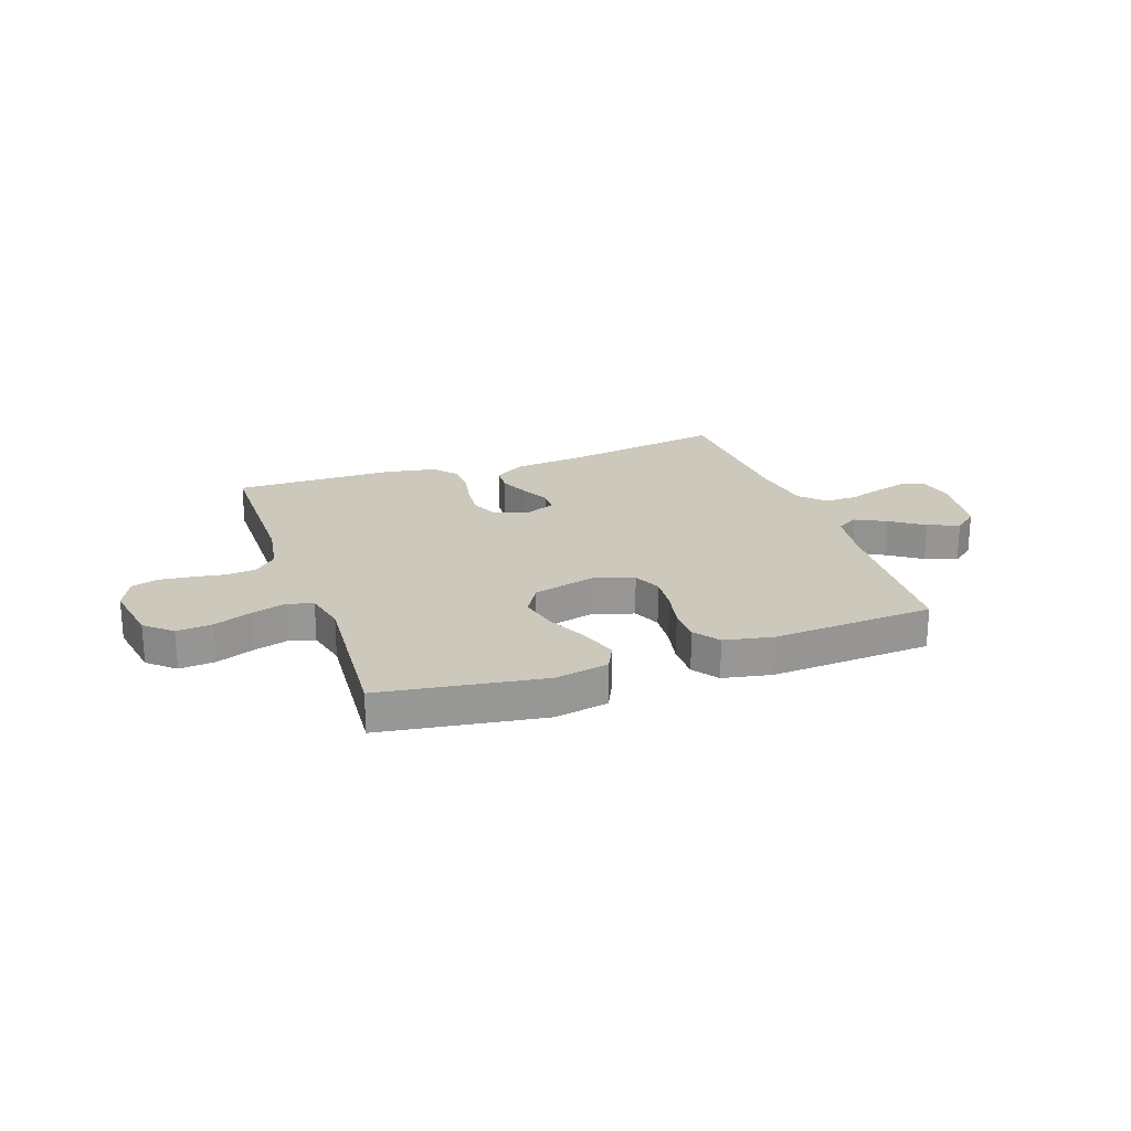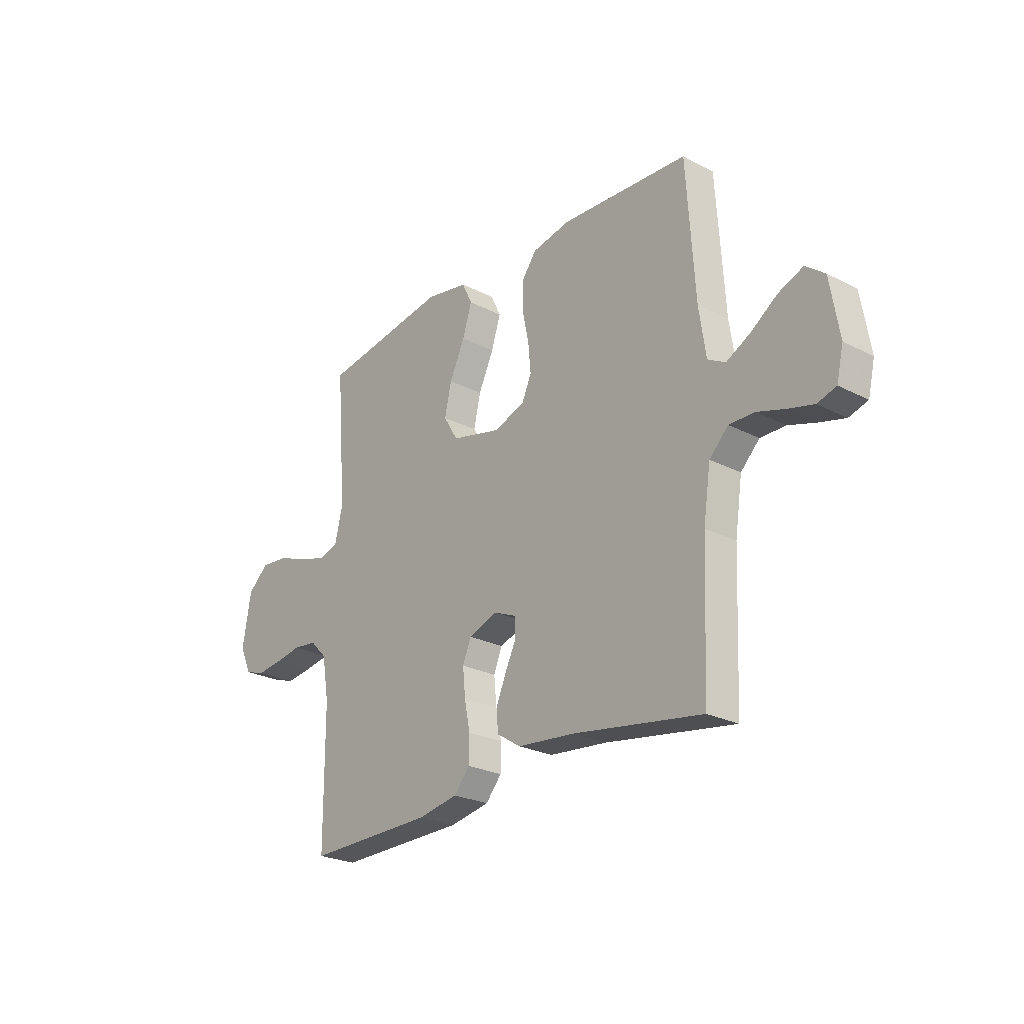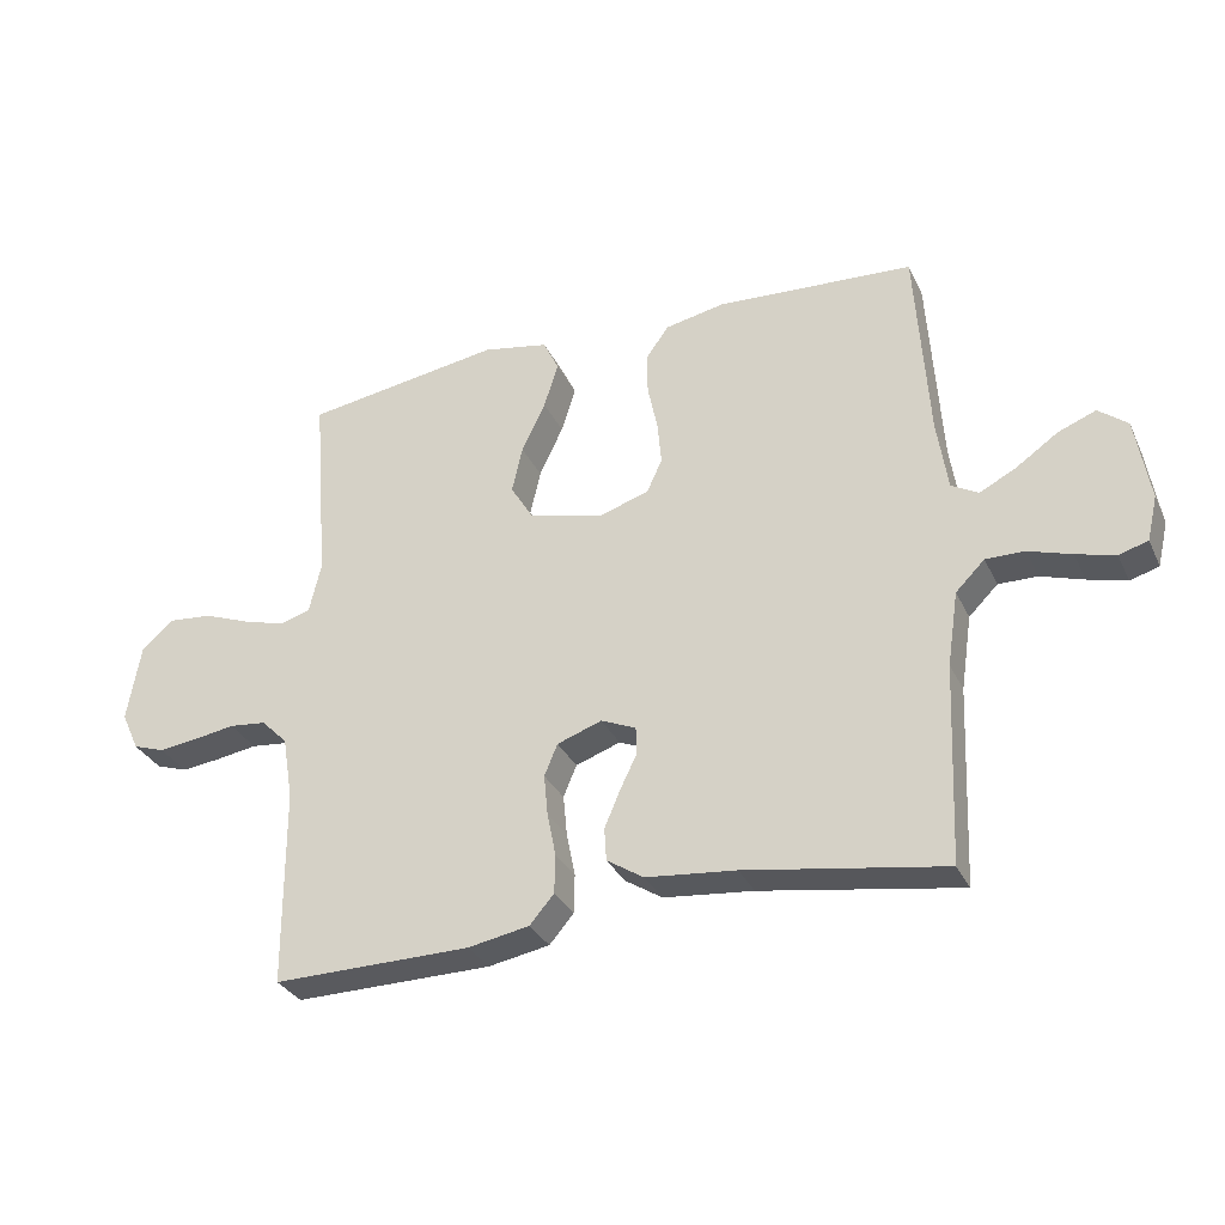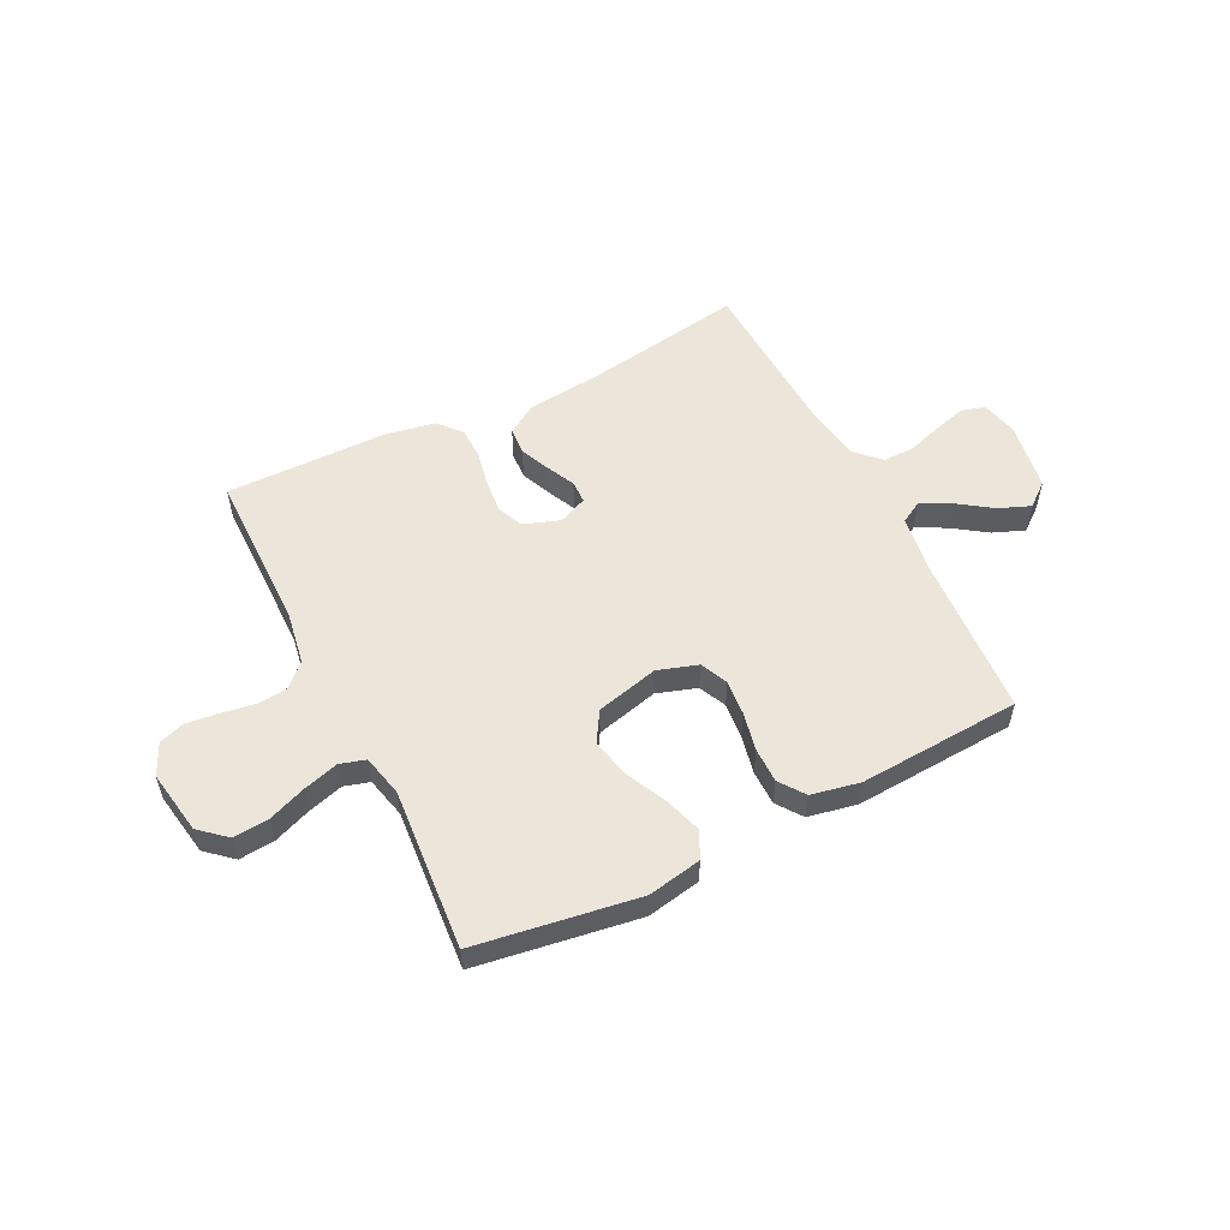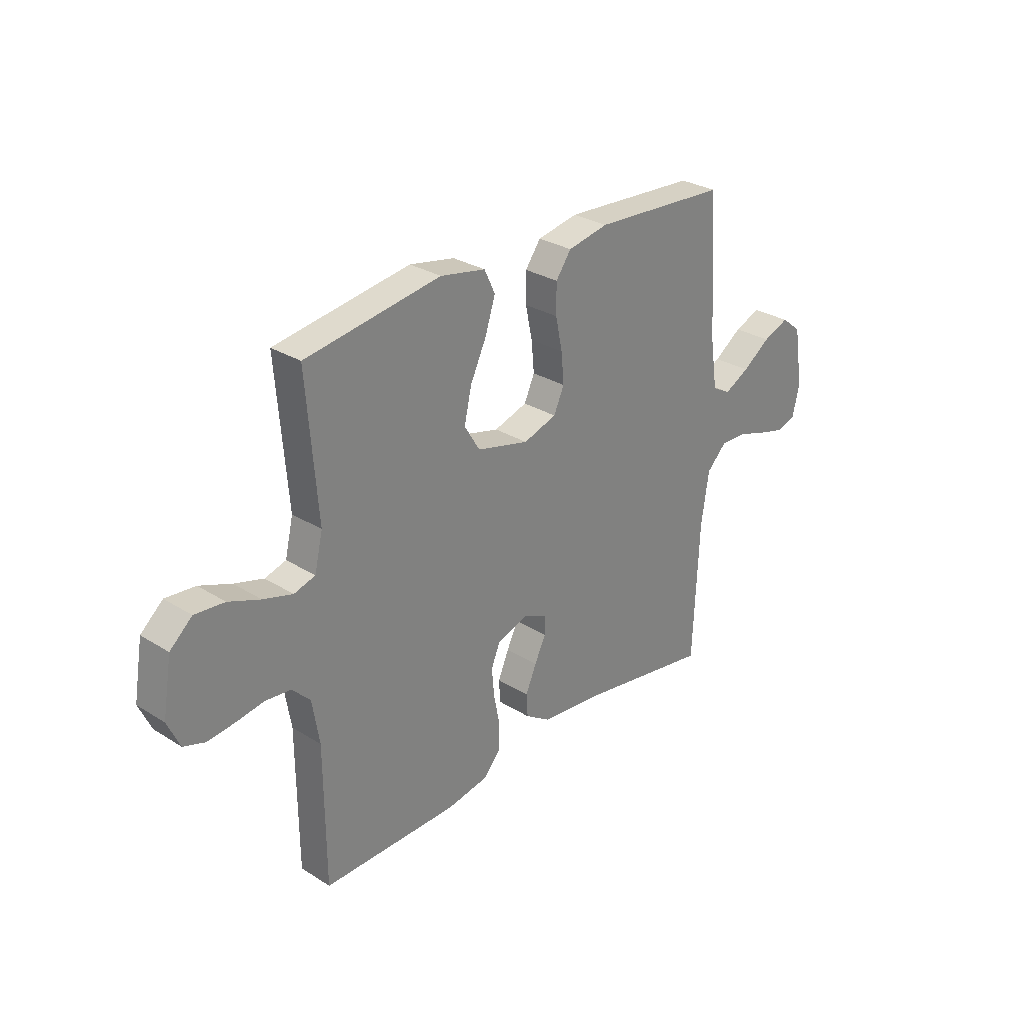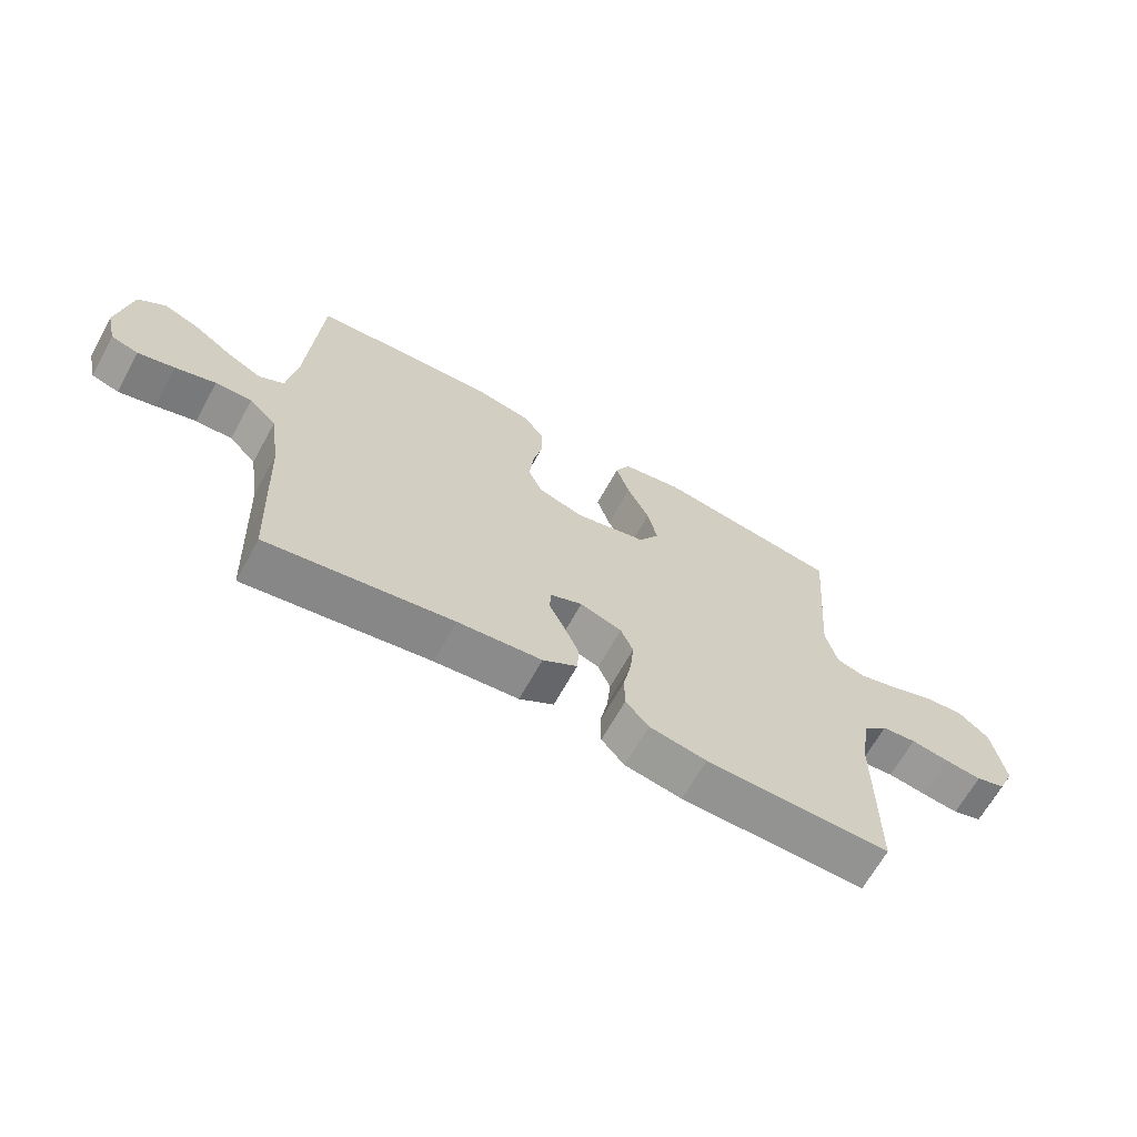
<metadata>
{"format":"obj","ext":"obj","renderer":"f3d","projection":"perspective","resolution":1024,"background":"white","views":[{"elev":22.2,"azim":-19.4,"up":"+Y"},{"elev":-25.1,"azim":50.3,"up":"+Z"},{"elev":-31.6,"azim":22.2,"up":"+Z"},{"elev":54.5,"azim":-26.6,"up":"+Y"},{"elev":29.0,"azim":-47.1,"up":"+Z"},{"elev":-66.4,"azim":151.0,"up":"+Z"}]}
</metadata>
<code>
v -0.5 0.07 0.5
v -0.2 0.07 0.546
v -0.1 0.07 0.527
v -0.076 0.07 0.477
v -0.098 0.07 0.408
v -0.134 0.07 0.332
v -0.15 0.07 0.261
v -0.116 0.07 0.205
v 0 0.07 0.176
v 0.074 0.07 0.2
v 0.097 0.07 0.251
v 0.091 0.07 0.317
v 0.076 0.07 0.388
v 0.076 0.07 0.453
v 0.11 0.07 0.5
v 0.2 0.07 0.518
v 0.5 0.07 0.5
v 0.519 0.07 0.2
v 0.535 0.07 0.091
v 0.576 0.07 0.068
v 0.632 0.07 0.097
v 0.694 0.07 0.14
v 0.752 0.07 0.163
v 0.796 0.07 0.128
v 0.817 0.07 0
v 0.801 0.07 -0.068
v 0.757 0.07 -0.081
v 0.698 0.07 -0.065
v 0.633 0.07 -0.044
v 0.574 0.07 -0.043
v 0.53 0.07 -0.087
v 0.513 0.07 -0.2
v 0.5 0.07 -0.5
v 0.2 0.07 -0.451
v 0.064 0.07 -0.437
v 0.008 0.07 -0.401
v 0.005 0.07 -0.351
v 0.029 0.07 -0.295
v 0.054 0.07 -0.243
v 0.053 0.07 -0.201
v 0 0.07 -0.178
v -0.068 0.07 -0.202
v -0.088 0.07 -0.25
v -0.082 0.07 -0.312
v -0.069 0.07 -0.378
v -0.07 0.07 -0.437
v -0.107 0.07 -0.48
v -0.2 0.07 -0.497
v -0.5 0.07 -0.5
v -0.502 0.07 -0.2
v -0.518 0.07 -0.104
v -0.558 0.07 -0.064
v -0.614 0.07 -0.058
v -0.676 0.07 -0.068
v -0.736 0.07 -0.075
v -0.784 0.07 -0.059
v -0.811 0.07 0
v -0.791 0.07 0.118
v -0.742 0.07 0.161
v -0.676 0.07 0.155
v -0.606 0.07 0.128
v -0.541 0.07 0.109
v -0.494 0.07 0.123
v -0.476 0.07 0.2
v -0.5 0 0.5
v -0.2 0 0.546
v -0.1 0 0.527
v -0.076 0 0.477
v -0.098 0 0.408
v -0.134 0 0.332
v -0.15 0 0.261
v -0.116 0 0.205
v 0 0 0.176
v 0.074 0 0.2
v 0.097 0 0.251
v 0.091 0 0.317
v 0.076 0 0.388
v 0.076 0 0.453
v 0.11 0 0.5
v 0.2 0 0.518
v 0.5 0 0.5
v 0.519 0 0.2
v 0.535 0 0.091
v 0.576 0 0.068
v 0.632 0 0.097
v 0.694 0 0.14
v 0.752 0 0.163
v 0.796 0 0.128
v 0.817 0 0
v 0.801 0 -0.068
v 0.757 0 -0.081
v 0.698 0 -0.065
v 0.633 0 -0.044
v 0.574 0 -0.043
v 0.53 0 -0.087
v 0.513 0 -0.2
v 0.5 0 -0.5
v 0.2 0 -0.451
v 0.064 0 -0.437
v 0.008 0 -0.401
v 0.005 0 -0.351
v 0.029 0 -0.295
v 0.054 0 -0.243
v 0.053 0 -0.201
v 0 0 -0.178
v -0.068 0 -0.202
v -0.088 0 -0.25
v -0.082 0 -0.312
v -0.069 0 -0.378
v -0.07 0 -0.437
v -0.107 0 -0.48
v -0.2 0 -0.497
v -0.5 0 -0.5
v -0.502 0 -0.2
v -0.518 0 -0.104
v -0.558 0 -0.064
v -0.614 0 -0.058
v -0.676 0 -0.068
v -0.736 0 -0.075
v -0.784 0 -0.059
v -0.811 0 0
v -0.791 0 0.118
v -0.742 0 0.161
v -0.676 0 0.155
v -0.606 0 0.128
v -0.541 0 0.109
v -0.494 0 0.123
v -0.476 0 0.2
f 58 59 60 61
f 58 61 62
f 57 58 62
f 56 57 62 63
f 53 54 55 56
f 47 48 49 50
f 47 50 51
f 44 45 46 47
f 43 44 47 51
f 42 43 51 52
f 36 37 38 39
f 34 35 36 39
f 32 33 34 39
f 31 32 39 40
f 30 31 40 41
f 26 27 28 29
f 24 25 26 29
f 24 29 30
f 21 22 23 24
f 20 21 24 30
f 19 20 30 41
f 15 16 17 18
f 12 13 14 15
f 11 12 15 18
f 10 11 18 19
f 3 4 5 6
f 3 6 7
f 64 1 2 3
f 63 64 3 7
f 53 56 63 7
f 19 41 42 52
f 9 10 19 52
f 8 9 52 53
f 7 8 53
f 125 124 123 122
f 126 125 122
f 126 122 121
f 127 126 121 120
f 120 119 118 117
f 114 113 112 111
f 115 114 111
f 111 110 109 108
f 115 111 108 107
f 116 115 107 106
f 103 102 101 100
f 103 100 99 98
f 103 98 97 96
f 104 103 96 95
f 105 104 95 94
f 93 92 91 90
f 93 90 89 88
f 94 93 88
f 88 87 86 85
f 94 88 85 84
f 105 94 84 83
f 82 81 80 79
f 79 78 77 76
f 82 79 76 75
f 83 82 75 74
f 70 69 68 67
f 71 70 67
f 67 66 65 128
f 71 67 128 127
f 71 127 120 117
f 116 106 105 83
f 116 83 74 73
f 117 116 73 72
f 117 72 71
f 1 65 66 2
f 2 66 67 3
f 3 67 68 4
f 4 68 69 5
f 5 69 70 6
f 6 70 71 7
f 7 71 72 8
f 8 72 73 9
f 9 73 74 10
f 10 74 75 11
f 11 75 76 12
f 12 76 77 13
f 13 77 78 14
f 14 78 79 15
f 15 79 80 16
f 16 80 81 17
f 17 81 82 18
f 18 82 83 19
f 19 83 84 20
f 20 84 85 21
f 21 85 86 22
f 22 86 87 23
f 23 87 88 24
f 24 88 89 25
f 25 89 90 26
f 26 90 91 27
f 27 91 92 28
f 28 92 93 29
f 29 93 94 30
f 30 94 95 31
f 31 95 96 32
f 32 96 97 33
f 33 97 98 34
f 34 98 99 35
f 35 99 100 36
f 36 100 101 37
f 37 101 102 38
f 38 102 103 39
f 39 103 104 40
f 40 104 105 41
f 41 105 106 42
f 42 106 107 43
f 43 107 108 44
f 44 108 109 45
f 45 109 110 46
f 46 110 111 47
f 47 111 112 48
f 48 112 113 49
f 49 113 114 50
f 50 114 115 51
f 51 115 116 52
f 52 116 117 53
f 53 117 118 54
f 54 118 119 55
f 55 119 120 56
f 56 120 121 57
f 57 121 122 58
f 58 122 123 59
f 59 123 124 60
f 60 124 125 61
f 61 125 126 62
f 62 126 127 63
f 63 127 128 64
f 64 128 65 1

</code>
